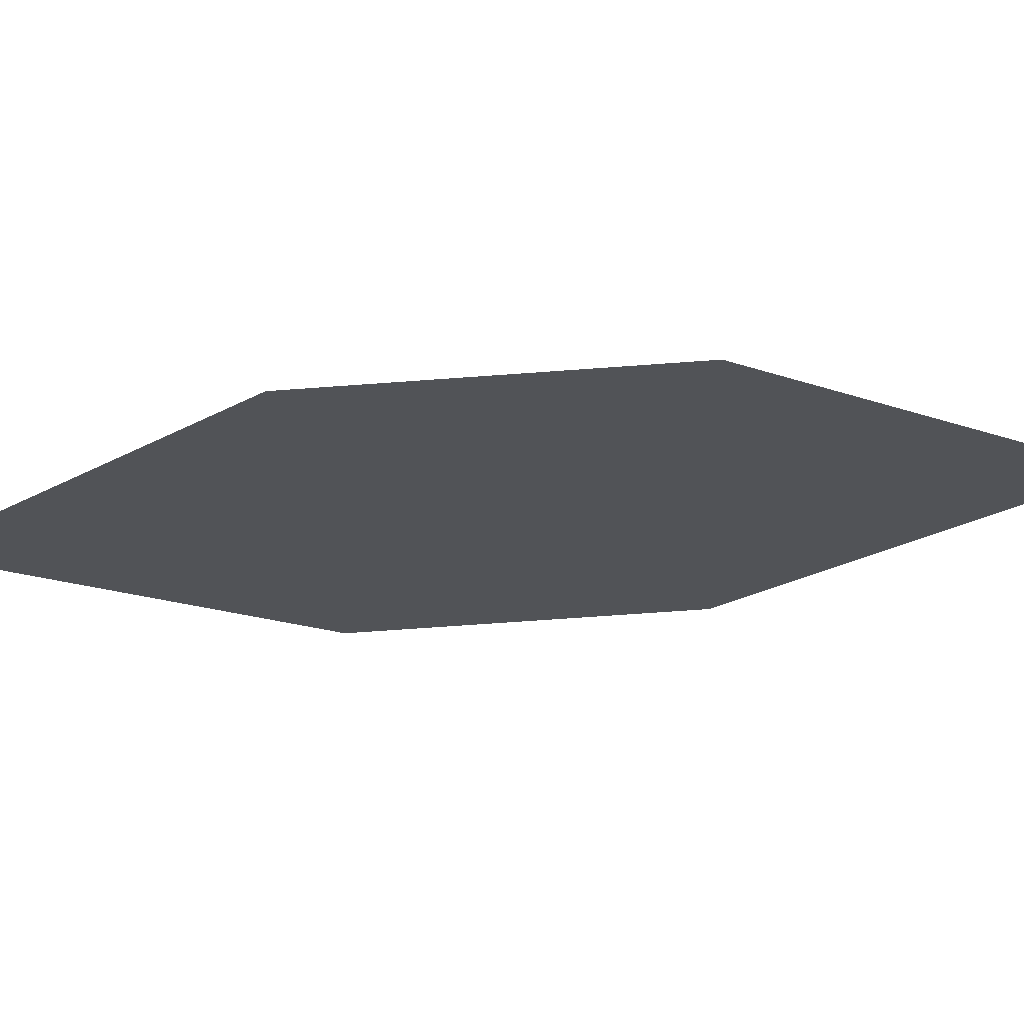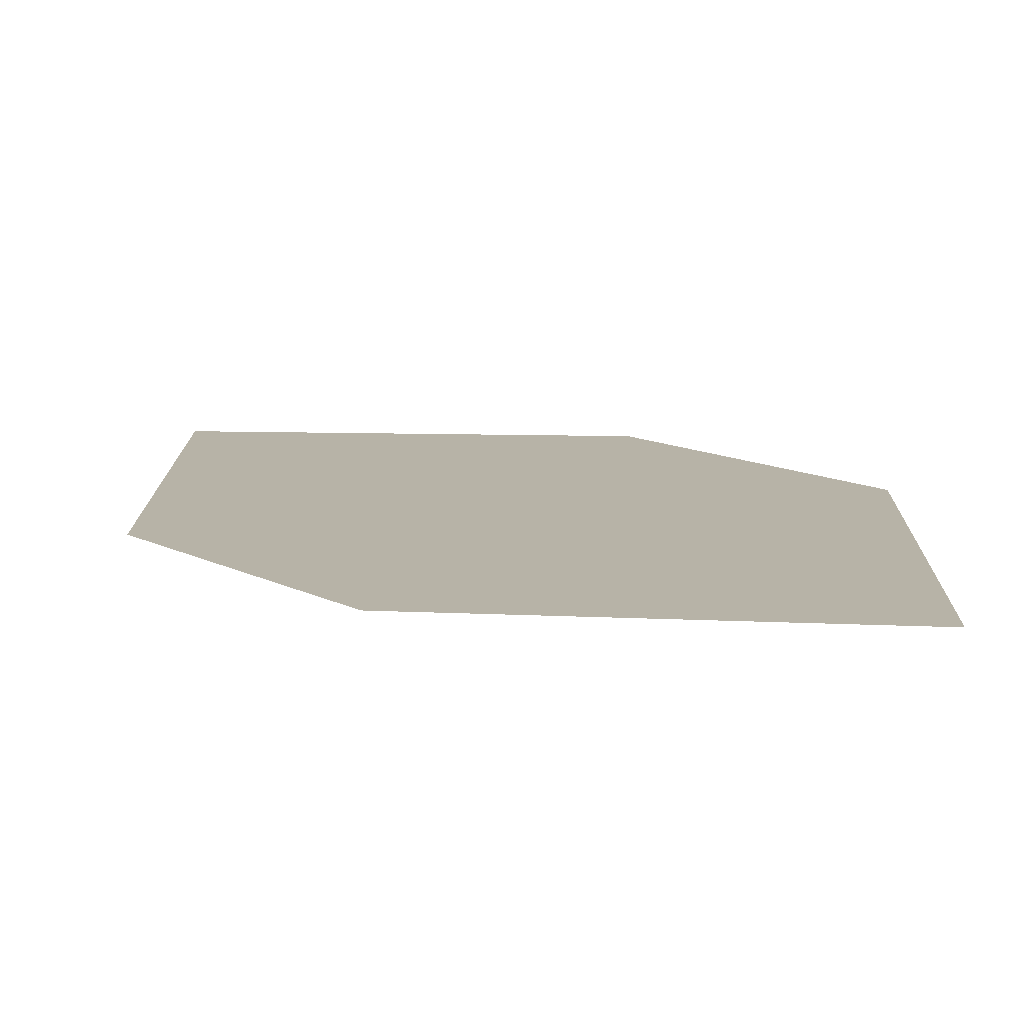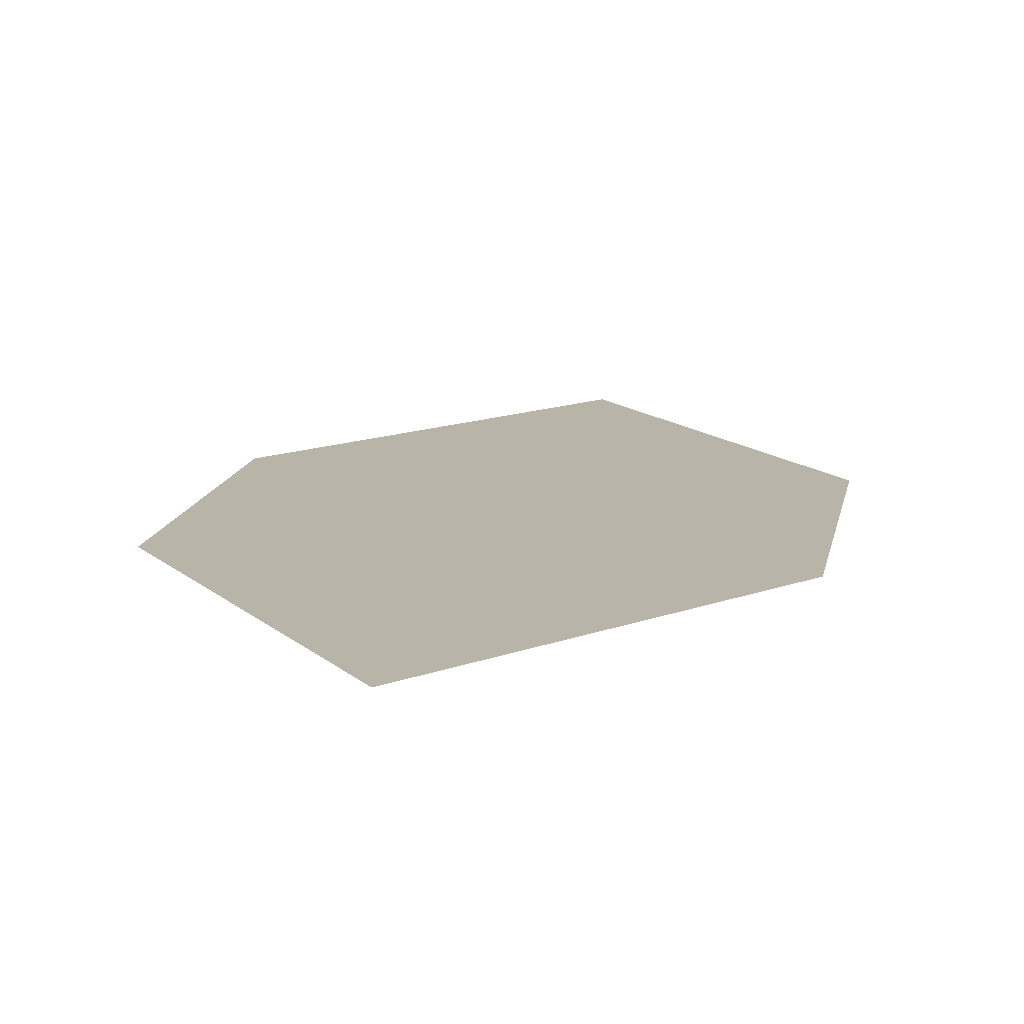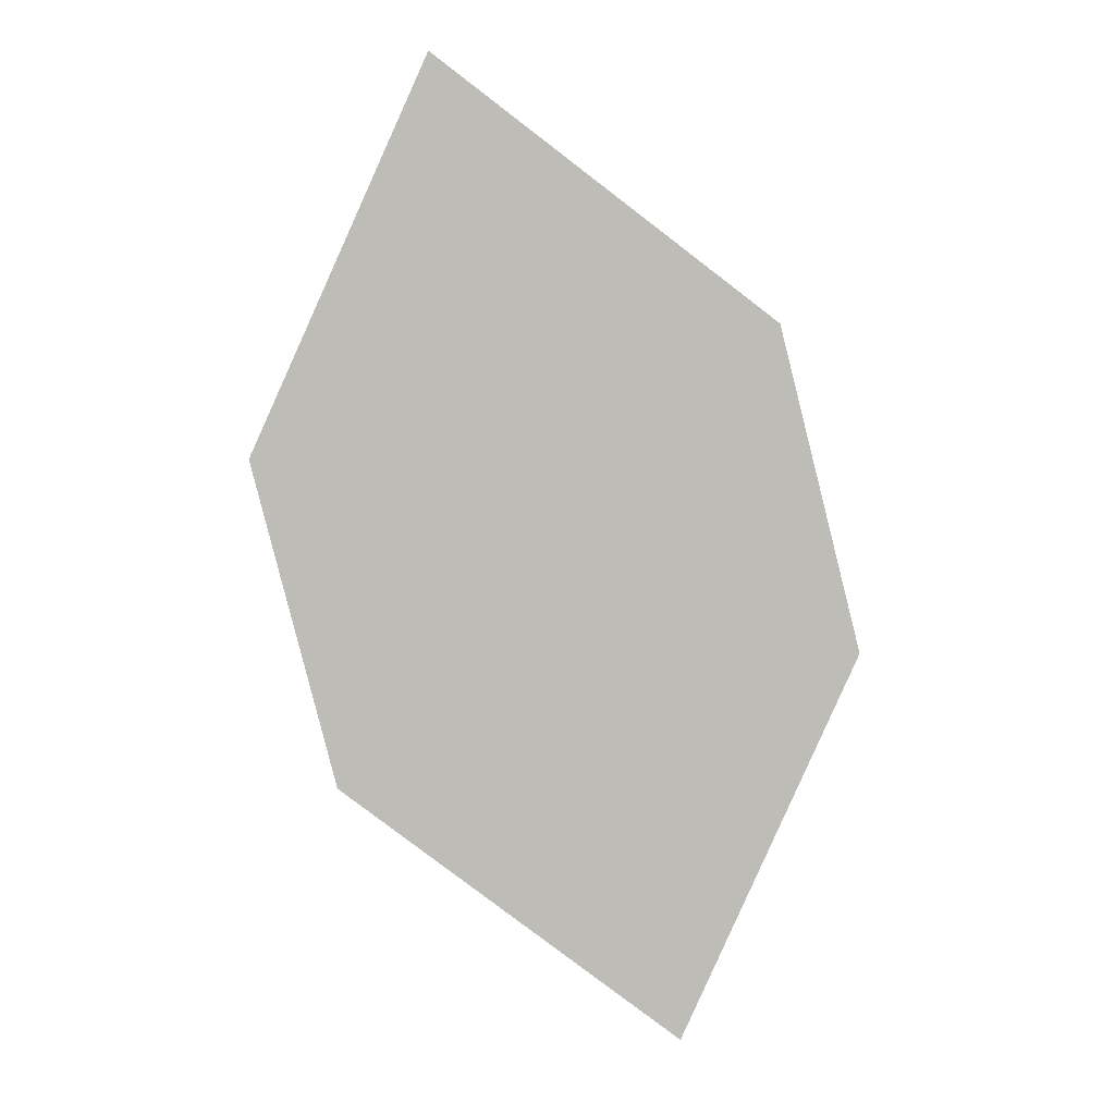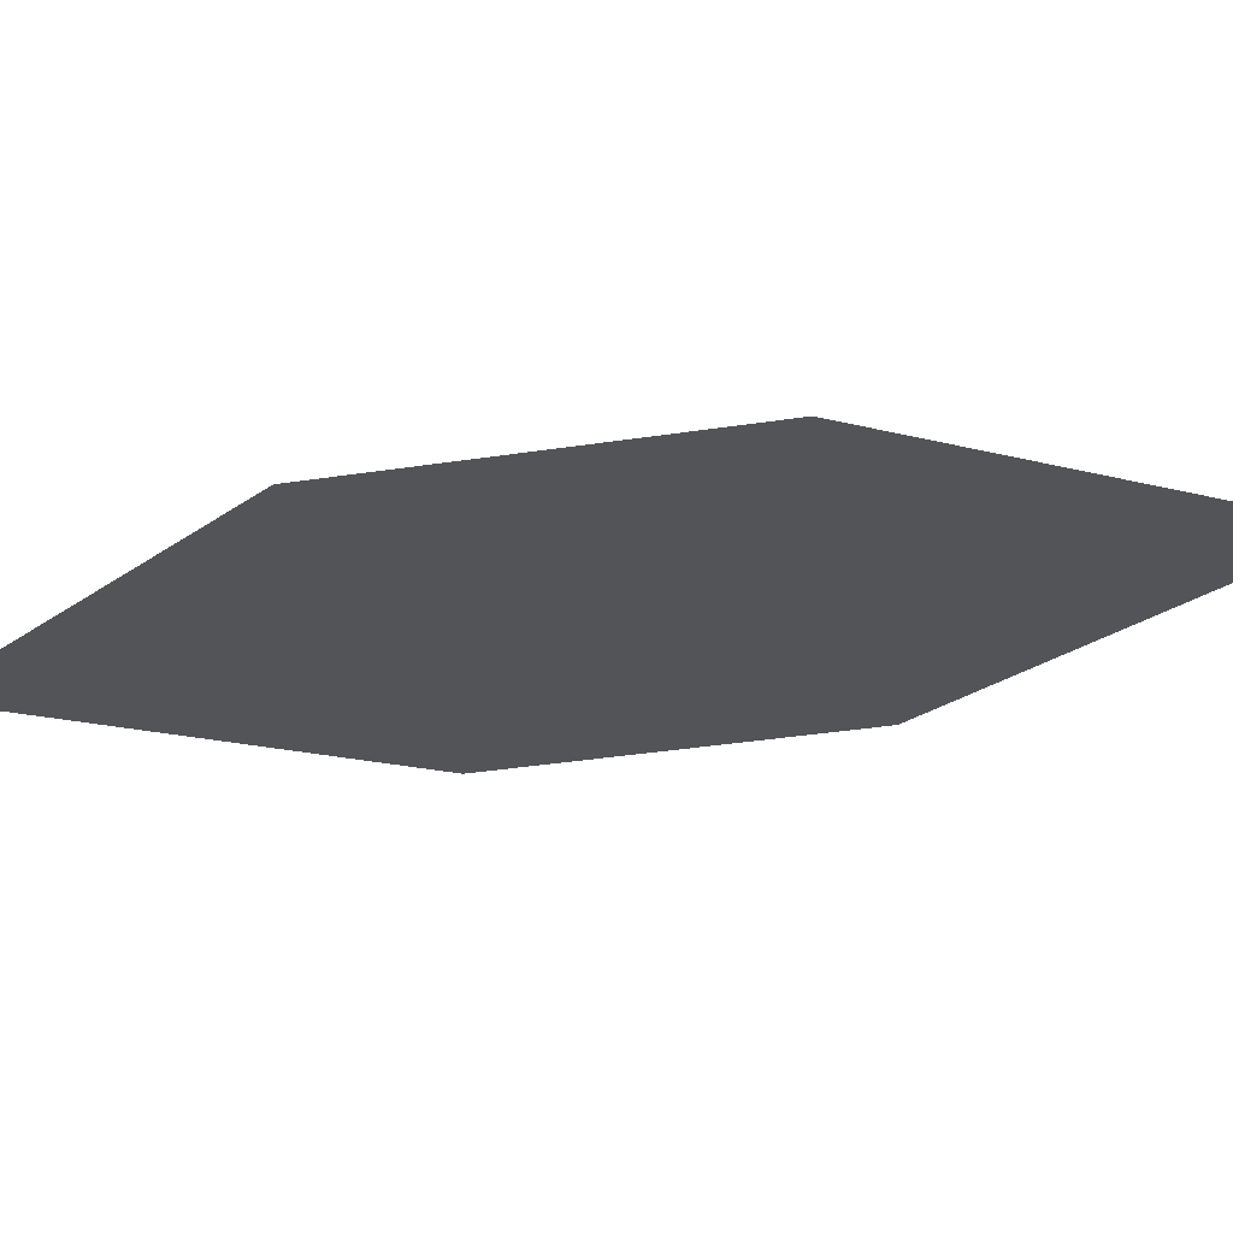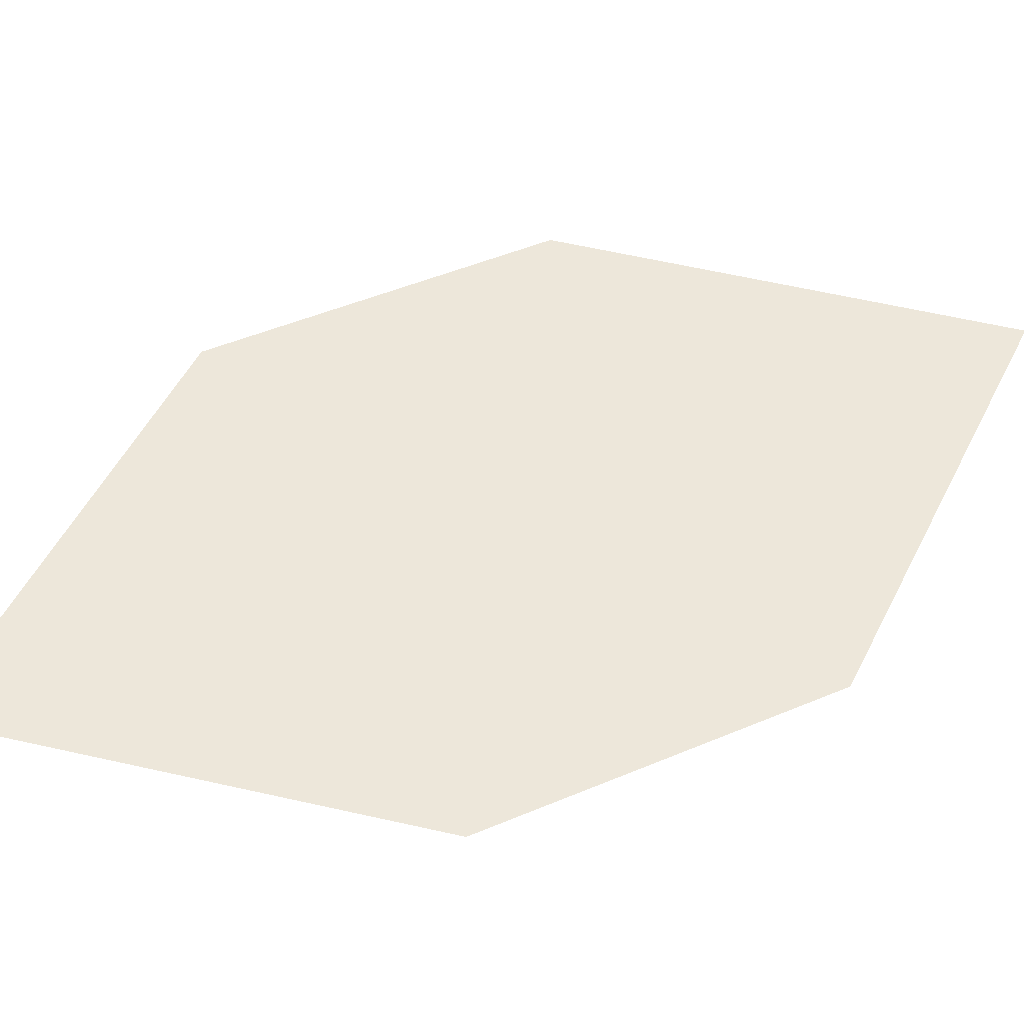
<metadata>
{"format":"obj","ext":"obj","renderer":"f3d","projection":"perspective","resolution":1024,"background":"white","views":[{"elev":-22.5,"azim":-101.4,"up":"+Z"},{"elev":15.1,"azim":-52.1,"up":"+Z"},{"elev":10.2,"azim":176.0,"up":"+Z"},{"elev":2.8,"azim":177.7,"up":"+Y"},{"elev":-23.1,"azim":-94.2,"up":"+Z"},{"elev":53.2,"azim":49.8,"up":"+Z"}]}
</metadata>
<code>
o leaves.219
v -0.07191 -0.2418 1.962
v -0.05151 -0.1622 1.958
v -0.08624 -0.2099 1.961
v -0.04398 -0.2207 1.961
v -0.03718 -0.1941 1.959
v -0.07944 -0.1833 1.959
f 1 2 6 3
f 1 4 5 2

</code>
